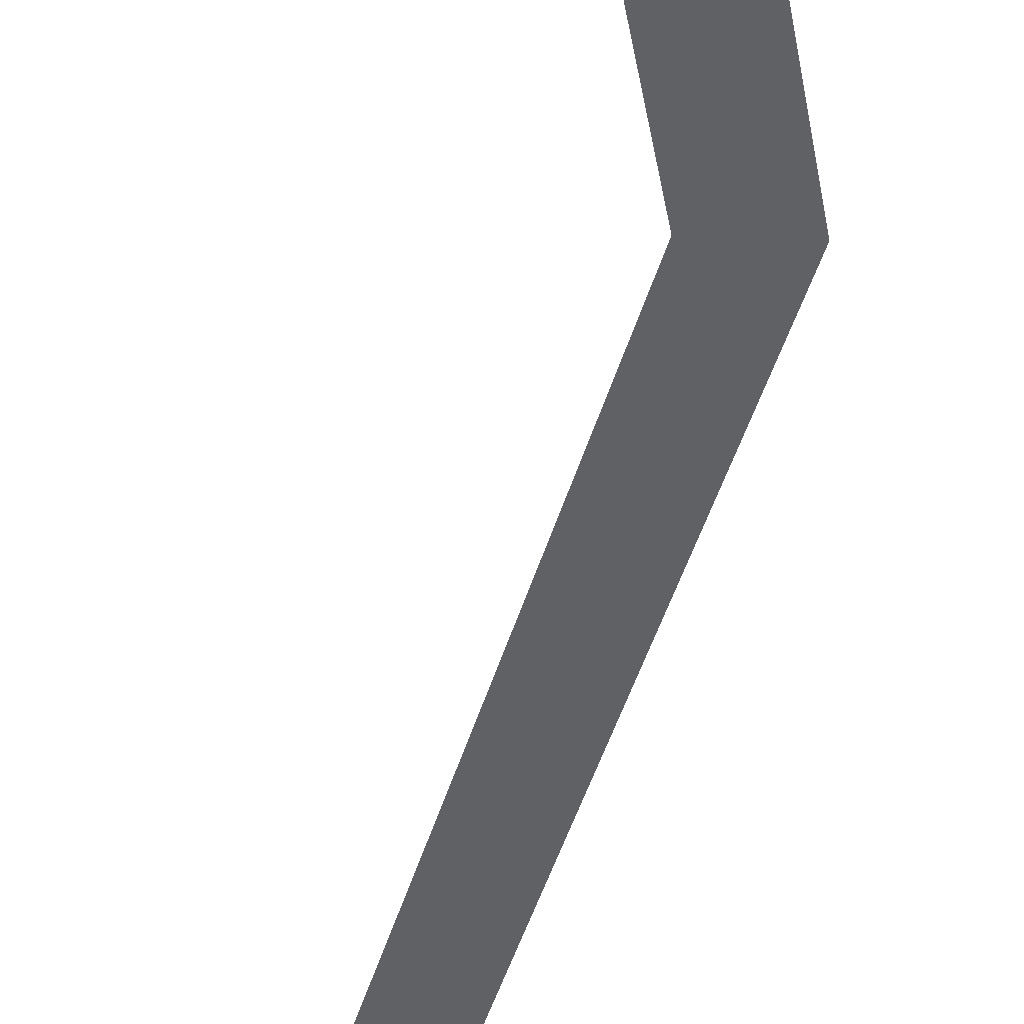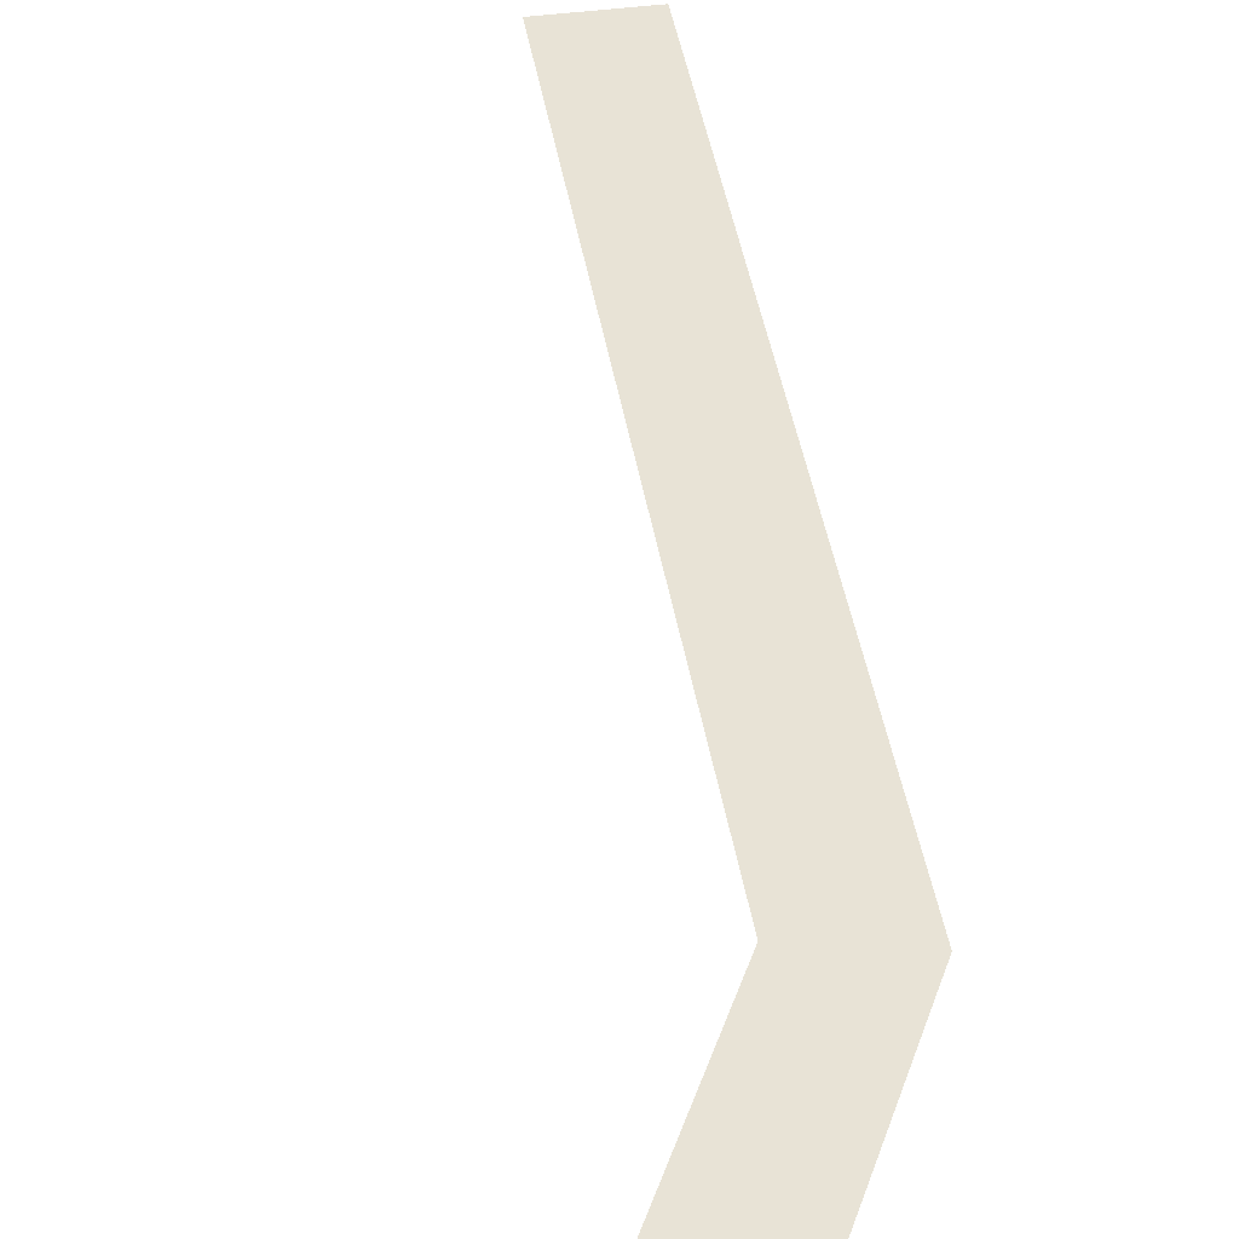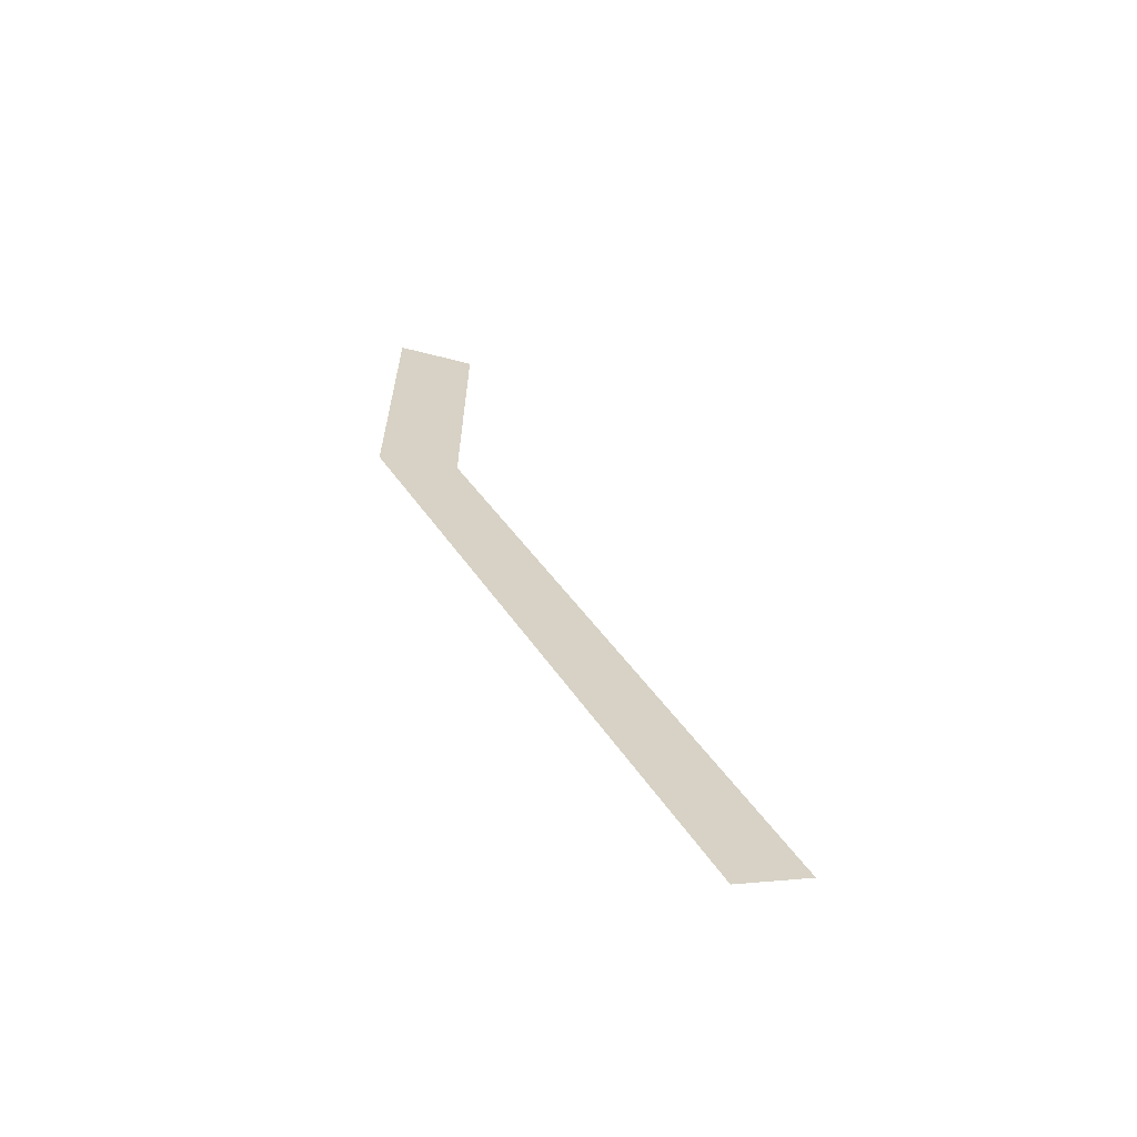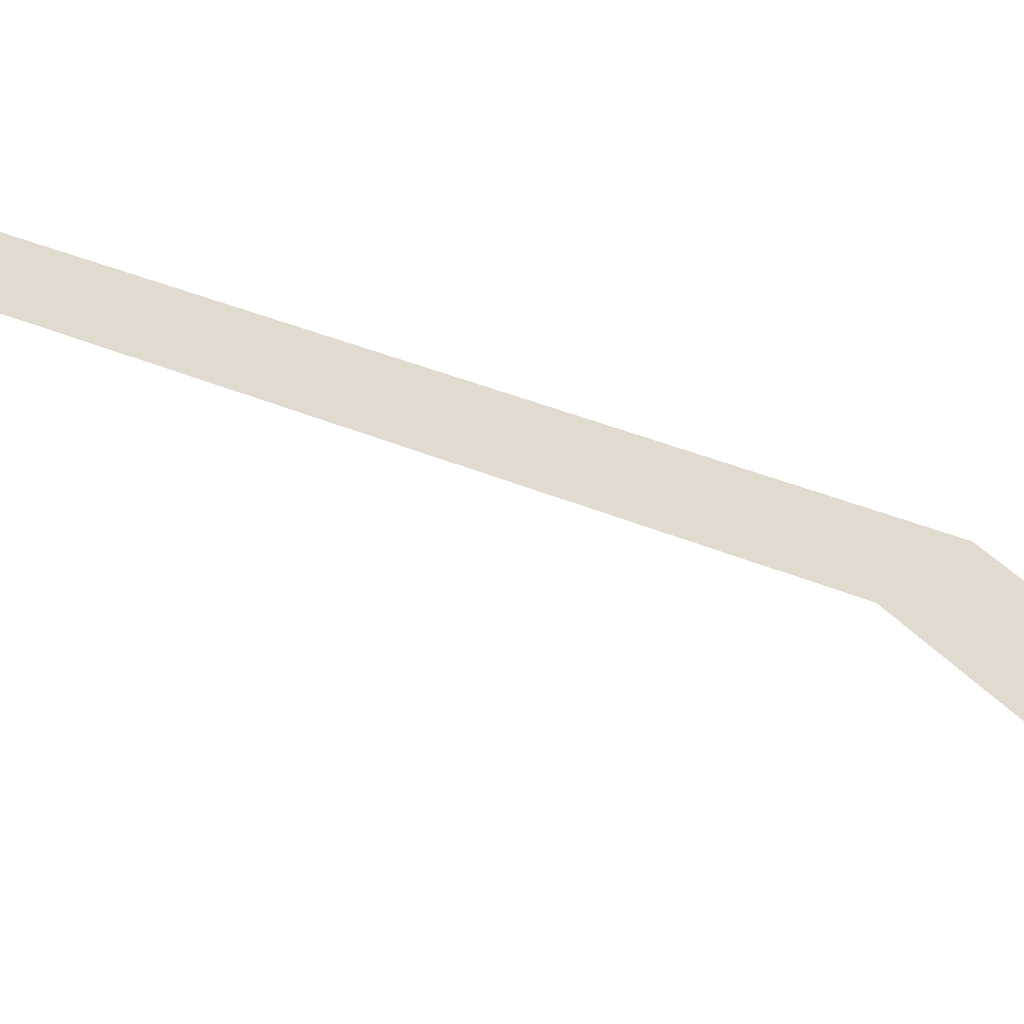
<metadata>
{"format":"obj","ext":"obj","renderer":"f3d","projection":"perspective","resolution":1024,"background":"white","views":[{"elev":-46.7,"azim":10.7,"up":"+Y"},{"elev":41.6,"azim":17.5,"up":"+Y"},{"elev":-64.5,"azim":165.6,"up":"+Z"},{"elev":33.6,"azim":-32.3,"up":"+Y"}]}
</metadata>
<code>
v  0.0625 -0.49  0.5
v -0.0625 -0.49  0.5
v -0.5559 -0.49 -0.972
v -0.4441 -0.49 -1.028
v  0.0625 -0.49 -0.0148
v -0.0625 -0.49  0.0148
f 5 6 2 1
f 4 3 6 5

</code>
